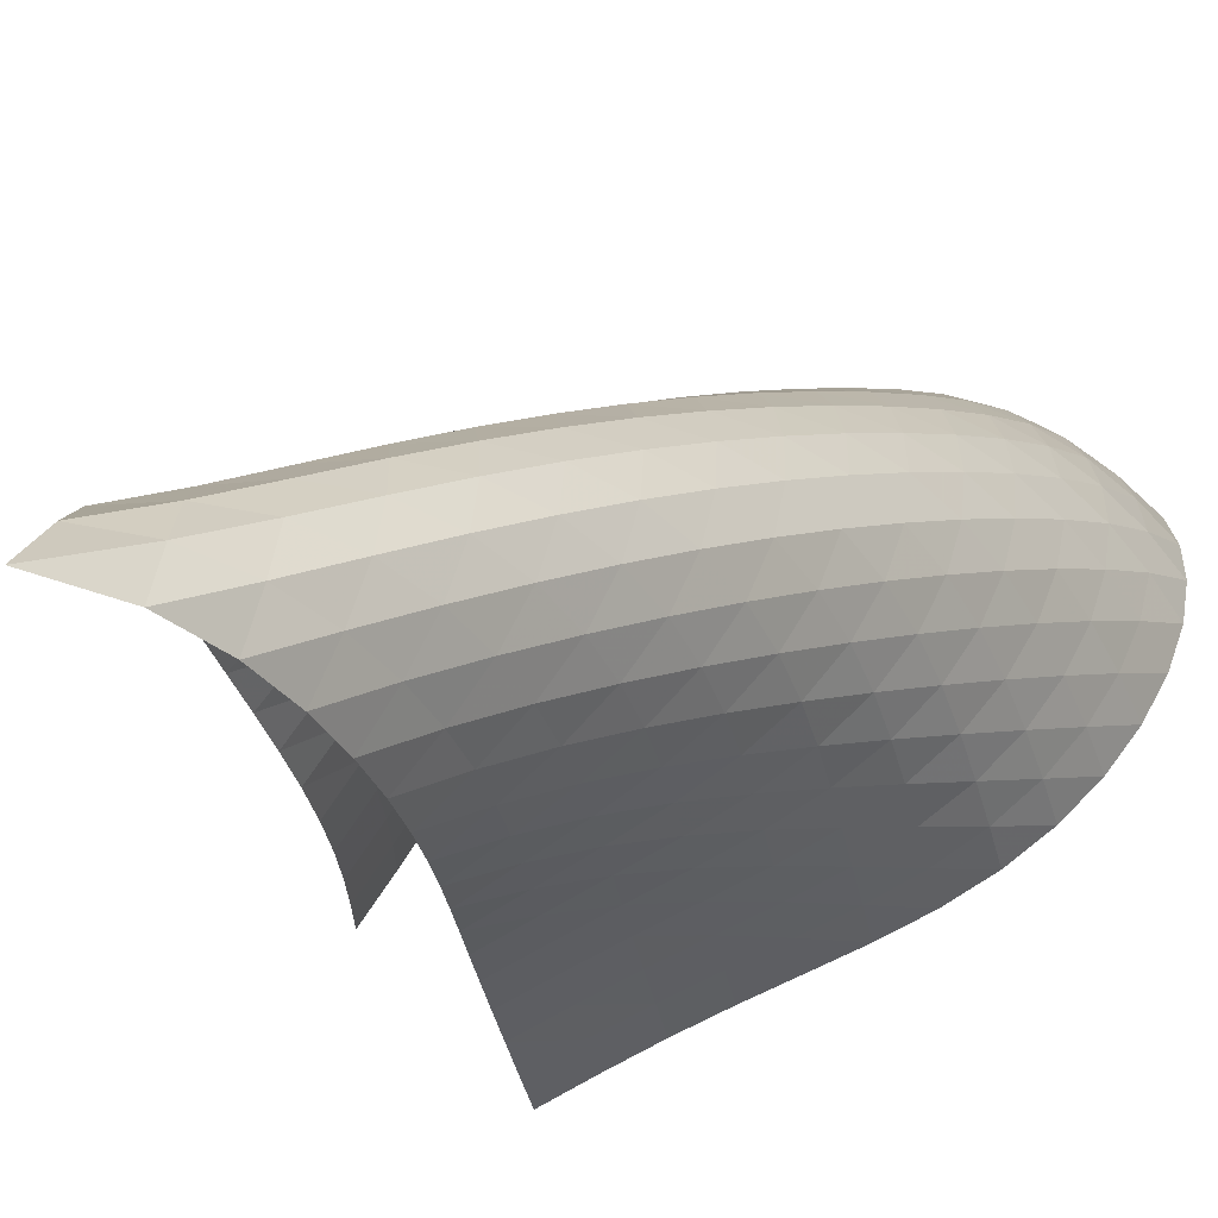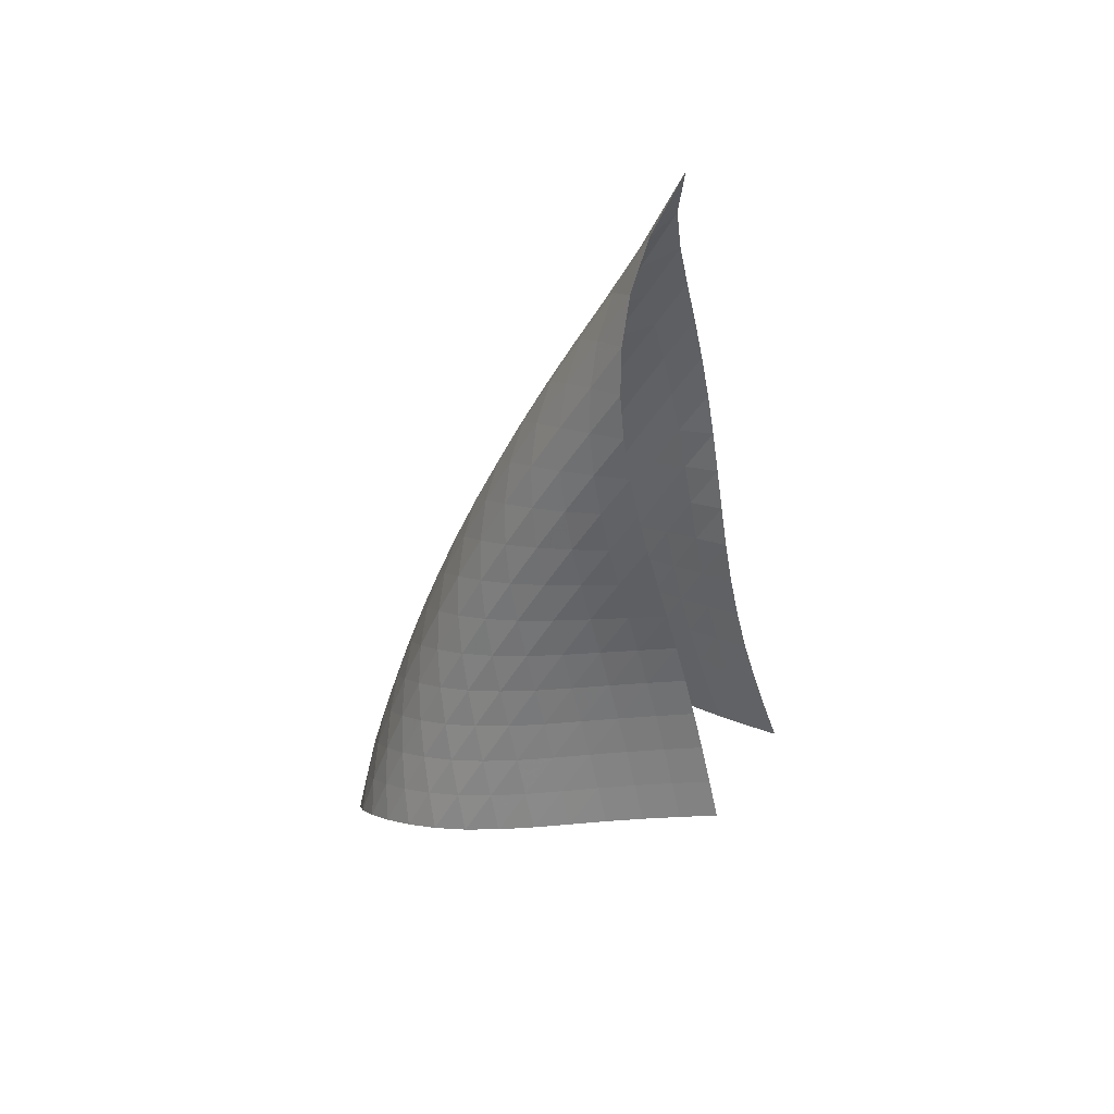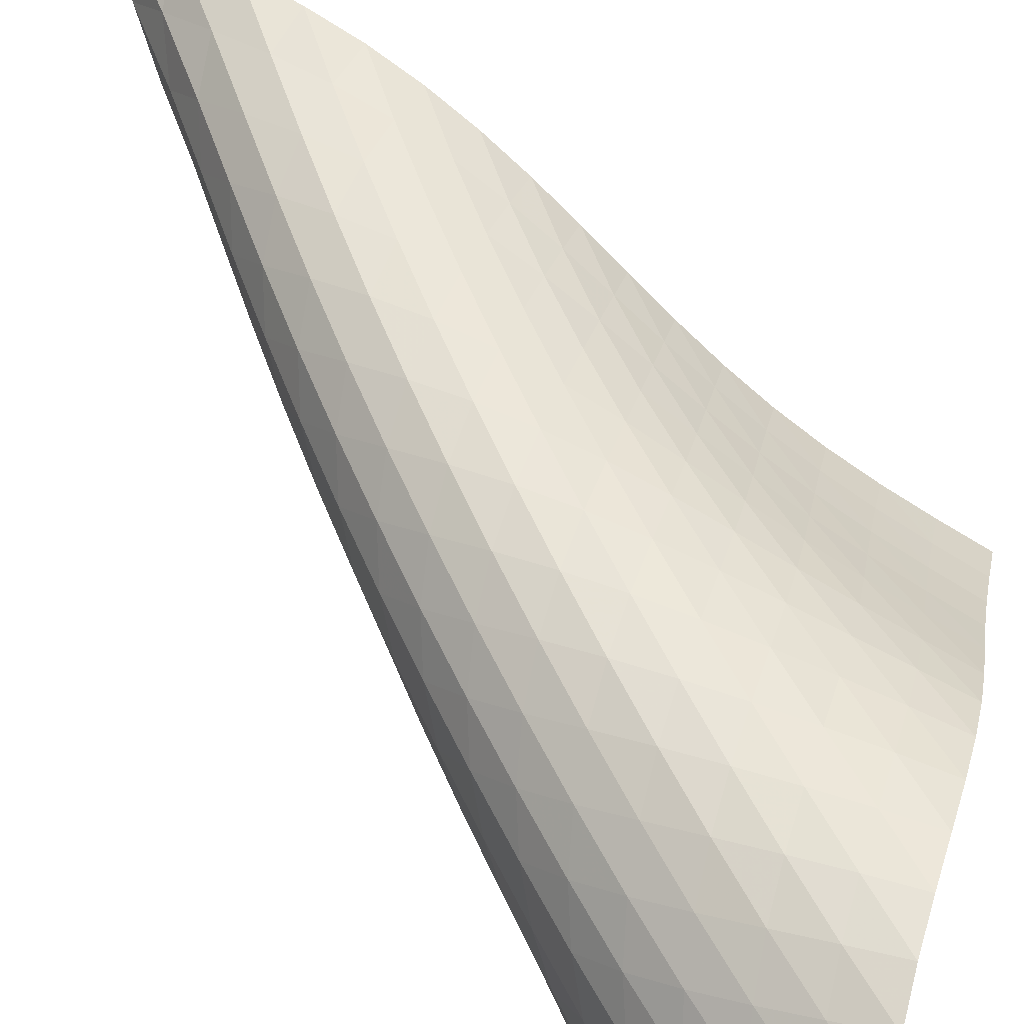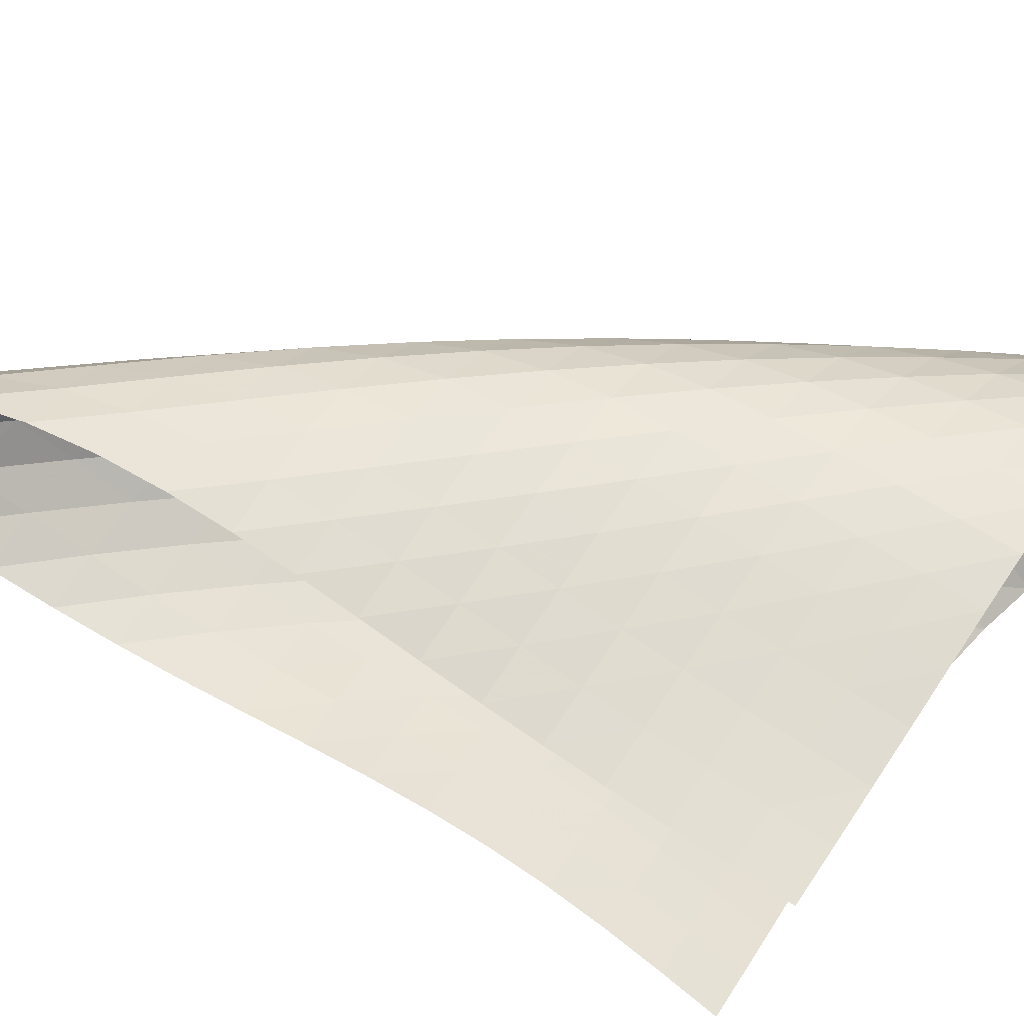
<metadata>
{"format":"obj","ext":"obj","renderer":"f3d","projection":"perspective","resolution":1024,"background":"white","views":[{"elev":-14.8,"azim":-161.3,"up":"+Z"},{"elev":36.5,"azim":74.0,"up":"+Y"},{"elev":79.6,"azim":-42.7,"up":"+Z"},{"elev":-79.3,"azim":-110.4,"up":"+Z"}]}
</metadata>
<code>
v -6.516 -0.06556 6.516
v -4.068 -13.65 6.14
v -6.14 -13.65 4.068
v -11.81 -19.04 11.81
v -6.25 -12.88 4.314
v -6.37 -12.11 4.544
v -6.507 -11.33 4.745
v -6.665 -10.55 4.907
v -6.844 -9.759 5.026
v -7.041 -8.967 5.11
v -7.246 -8.172 5.172
v -7.45 -7.37 5.227
v -7.637 -6.559 5.293
v -7.792 -5.733 5.386
v -7.895 -4.888 5.517
v -7.922 -4.022 5.693
v -7.843 -3.132 5.911
v -7.622 -2.209 6.16
v -7.204 -1.223 6.399
v -6.399 -1.223 7.204
v -6.16 -2.209 7.622
v -5.911 -3.132 7.843
v -5.693 -4.022 7.922
v -5.517 -4.888 7.895
v -5.386 -5.733 7.792
v -5.293 -6.559 7.637
v -5.227 -7.37 7.45
v -5.172 -8.172 7.246
v -5.11 -8.967 7.041
v -5.026 -9.759 6.844
v -4.907 -10.55 6.665
v -4.745 -11.33 6.507
v -4.544 -12.11 6.37
v -4.314 -12.88 6.25
v -4.459 -13.87 6.817
v -4.834 -14.09 7.502
v -5.187 -14.3 8.199
v -5.521 -14.51 8.906
v -5.857 -14.72 9.611
v -6.226 -14.94 10.3
v -6.655 -15.18 10.94
v -7.158 -15.44 11.5
v -7.732 -15.74 11.98
v -8.358 -16.08 12.34
v -9.014 -16.46 12.57
v -9.672 -16.9 12.68
v -10.3 -17.38 12.64
v -10.88 -17.91 12.47
v -11.38 -18.47 12.18
v -12.18 -18.47 11.38
v -12.47 -17.91 10.88
v -12.64 -17.38 10.3
v -12.68 -16.9 9.672
v -12.57 -16.46 9.014
v -12.34 -16.08 8.358
v -11.98 -15.74 7.732
v -11.5 -15.44 7.158
v -10.94 -15.18 6.655
v -10.3 -14.94 6.226
v -9.611 -14.72 5.857
v -8.906 -14.51 5.521
v -8.199 -14.3 5.187
v -7.502 -14.09 4.834
v -6.817 -13.87 4.459
v -7.127 -1.801 7.127
v -7.7 -2.559 6.923
v -8.078 -3.378 6.658
v -8.286 -4.222 6.394
v -8.36 -5.071 6.16
v -8.331 -5.914 5.968
v -8.228 -6.746 5.818
v -8.077 -7.565 5.704
v -7.898 -8.374 5.612
v -7.708 -9.175 5.525
v -7.52 -9.972 5.424
v -7.344 -10.76 5.296
v -7.187 -11.55 5.133
v -7.049 -12.33 4.932
v -6.928 -13.1 4.703
v -6.923 -2.559 7.7
v -7.627 -3.082 7.627
v -8.182 -3.746 7.411
v -8.551 -4.5 7.129
v -8.752 -5.303 6.844
v -8.819 -6.126 6.589
v -8.787 -6.951 6.376
v -8.685 -7.771 6.206
v -8.539 -8.583 6.066
v -8.371 -9.387 5.943
v -8.197 -10.19 5.818
v -8.029 -10.98 5.676
v -7.874 -11.77 5.506
v -7.737 -12.55 5.305
v -7.615 -13.32 5.077
v -6.658 -3.378 8.078
v -7.411 -3.746 8.182
v -8.102 -4.25 8.102
v -8.648 -4.882 7.873
v -9.014 -5.605 7.574
v -9.216 -6.382 7.267
v -9.284 -7.184 6.987
v -9.254 -7.993 6.749
v -9.158 -8.802 6.549
v -9.023 -9.605 6.377
v -8.87 -10.4 6.217
v -8.715 -11.19 6.051
v -8.568 -11.98 5.867
v -8.434 -12.76 5.659
v -8.313 -13.53 5.429
v -6.394 -4.222 8.286
v -7.129 -4.5 8.551
v -7.873 -4.882 8.648
v -8.552 -5.385 8.552
v -9.09 -6.003 8.31
v -9.457 -6.706 7.994
v -9.664 -7.462 7.666
v -9.741 -8.246 7.36
v -9.722 -9.04 7.091
v -9.641 -9.836 6.856
v -9.523 -10.63 6.645
v -9.391 -11.42 6.442
v -9.259 -12.2 6.232
v -9.134 -12.98 6.008
v -9.018 -13.75 5.768
v -6.16 -5.071 8.36
v -6.844 -5.303 8.752
v -7.574 -5.605 9.014
v -8.31 -6.003 9.09
v -8.975 -6.512 8.975
v -9.505 -7.122 8.72
v -9.874 -7.81 8.391
v -10.09 -8.547 8.044
v -10.18 -9.312 7.712
v -10.19 -10.09 7.41
v -10.13 -10.87 7.137
v -10.03 -11.65 6.882
v -9.926 -12.42 6.633
v -9.819 -13.2 6.379
v -9.715 -13.96 6.118
v -5.968 -5.914 8.331
v -6.589 -6.126 8.819
v -7.267 -6.382 9.216
v -7.994 -6.706 9.457
v -8.72 -7.122 9.505
v -9.371 -7.638 9.371
v -9.894 -8.243 9.105
v -10.27 -8.917 8.766
v -10.5 -9.637 8.402
v -10.61 -10.38 8.046
v -10.64 -11.14 7.711
v -10.6 -11.91 7.398
v -10.54 -12.67 7.099
v -10.47 -13.43 6.805
v -10.38 -14.19 6.512
v -5.818 -6.746 8.228
v -6.376 -6.951 8.787
v -6.987 -7.184 9.284
v -7.666 -7.462 9.664
v -8.391 -7.81 9.874
v -9.105 -8.243 9.894
v -9.743 -8.766 9.743
v -10.26 -9.368 9.467
v -10.64 -10.03 9.118
v -10.88 -10.73 8.741
v -11.02 -11.46 8.363
v -11.07 -12.2 7.998
v -11.07 -12.95 7.648
v -11.04 -13.69 7.308
v -11 -14.43 6.975
v -5.704 -7.565 8.077
v -6.206 -7.771 8.685
v -6.749 -7.993 9.254
v -7.36 -8.246 9.741
v -8.044 -8.547 10.09
v -8.766 -8.917 10.27
v -9.467 -9.368 10.26
v -10.09 -9.897 10.09
v -10.6 -10.49 9.806
v -10.98 -11.15 9.449
v -11.24 -11.83 9.06
v -11.4 -12.54 8.664
v -11.48 -13.26 8.273
v -11.52 -13.99 7.891
v -11.53 -14.71 7.517
v -5.612 -8.374 7.898
v -6.066 -8.583 8.539
v -6.549 -8.802 9.158
v -7.091 -9.04 9.722
v -7.712 -9.312 10.18
v -8.402 -9.637 10.5
v -9.118 -10.03 10.64
v -9.806 -10.49 10.6
v -10.42 -11.03 10.42
v -10.92 -11.62 10.12
v -11.3 -12.26 9.759
v -11.58 -12.94 9.36
v -11.76 -13.63 8.948
v -11.87 -14.33 8.535
v -11.95 -15.03 8.127
v -5.525 -9.175 7.708
v -5.943 -9.387 8.371
v -6.377 -9.605 9.023
v -6.856 -9.836 9.641
v -7.41 -10.09 10.19
v -8.046 -10.38 10.61
v -8.741 -10.73 10.88
v -9.449 -11.15 10.98
v -10.12 -11.62 10.92
v -10.72 -12.16 10.72
v -11.22 -12.75 10.42
v -11.6 -13.39 10.05
v -11.89 -14.04 9.639
v -12.1 -14.71 9.213
v -12.24 -15.39 8.783
v -5.424 -9.972 7.52
v -5.818 -10.19 8.197
v -6.217 -10.4 8.87
v -6.645 -10.63 9.523
v -7.137 -10.87 10.13
v -7.711 -11.14 10.64
v -8.363 -11.46 11.02
v -9.06 -11.83 11.24
v -9.759 -12.26 11.3
v -10.42 -12.75 11.22
v -11 -13.3 11
v -11.49 -13.89 10.69
v -11.88 -14.51 10.31
v -12.18 -15.15 9.896
v -12.41 -15.8 9.458
v -5.296 -10.76 7.344
v -5.676 -10.98 8.029
v -6.051 -11.19 8.715
v -6.442 -11.42 9.391
v -6.882 -11.65 10.03
v -7.398 -11.91 10.6
v -7.998 -12.2 11.07
v -8.664 -12.54 11.4
v -9.36 -12.94 11.58
v -10.05 -13.39 11.6
v -10.69 -13.89 11.49
v -11.26 -14.44 11.26
v -11.74 -15.02 10.94
v -12.13 -15.64 10.55
v -12.44 -16.26 10.12
v -5.133 -11.55 7.187
v -5.506 -11.77 7.874
v -5.867 -11.98 8.568
v -6.232 -12.2 9.259
v -6.633 -12.42 9.926
v -7.099 -12.67 10.54
v -7.648 -12.95 11.07
v -8.273 -13.26 11.48
v -8.948 -13.63 11.76
v -9.639 -14.04 11.89
v -10.31 -14.51 11.88
v -10.94 -15.02 11.74
v -11.49 -15.58 11.49
v -11.95 -16.17 11.15
v -12.33 -16.77 10.74
v -4.932 -12.33 7.049
v -5.305 -12.55 7.737
v -5.659 -12.76 8.434
v -6.008 -12.98 9.134
v -6.379 -13.2 9.819
v -6.805 -13.43 10.47
v -7.308 -13.69 11.04
v -7.891 -13.99 11.52
v -8.535 -14.33 11.87
v -9.213 -14.71 12.1
v -9.896 -15.15 12.18
v -10.55 -15.64 12.13
v -11.15 -16.17 11.95
v -11.66 -16.73 11.66
v -12.1 -17.31 11.3
v -4.703 -13.1 6.928
v -5.077 -13.32 7.615
v -5.429 -13.53 8.313
v -5.768 -13.75 9.018
v -6.118 -13.96 9.715
v -6.512 -14.19 10.38
v -6.975 -14.43 11
v -7.517 -14.71 11.53
v -8.127 -15.03 11.95
v -8.783 -15.39 12.24
v -9.458 -15.8 12.41
v -10.12 -16.26 12.44
v -10.74 -16.77 12.33
v -11.3 -17.31 12.1
v -11.77 -17.89 11.77
f 289 49 4
f 289 4 50
f 5 79 64
f 5 64 3
f 79 94 63
f 79 63 64
f 94 109 62
f 94 62 63
f 109 124 61
f 109 61 62
f 124 139 60
f 124 60 61
f 139 154 59
f 139 59 60
f 154 169 58
f 154 58 59
f 169 184 57
f 169 57 58
f 184 199 56
f 184 56 57
f 199 214 55
f 199 55 56
f 214 229 54
f 214 54 55
f 229 244 53
f 229 53 54
f 244 259 52
f 244 52 53
f 259 274 51
f 259 51 52
f 274 289 50
f 274 50 51
f 1 20 65
f 1 65 19
f 19 65 66
f 19 66 18
f 18 66 67
f 18 67 17
f 17 67 68
f 17 68 16
f 16 68 69
f 16 69 15
f 15 69 70
f 15 70 14
f 14 70 71
f 14 71 13
f 13 71 72
f 13 72 12
f 12 72 73
f 12 73 11
f 11 73 74
f 11 74 10
f 10 74 75
f 10 75 9
f 9 75 76
f 9 76 8
f 8 76 77
f 8 77 7
f 7 77 78
f 7 78 6
f 6 78 79
f 6 79 5
f 20 21 80
f 20 80 65
f 65 80 81
f 65 81 66
f 66 81 82
f 66 82 67
f 67 82 83
f 67 83 68
f 68 83 84
f 68 84 69
f 69 84 85
f 69 85 70
f 70 85 86
f 70 86 71
f 71 86 87
f 71 87 72
f 72 87 88
f 72 88 73
f 73 88 89
f 73 89 74
f 74 89 90
f 74 90 75
f 75 90 91
f 75 91 76
f 76 91 92
f 76 92 77
f 77 92 93
f 77 93 78
f 78 93 94
f 78 94 79
f 21 22 95
f 21 95 80
f 80 95 96
f 80 96 81
f 81 96 97
f 81 97 82
f 82 97 98
f 82 98 83
f 83 98 99
f 83 99 84
f 84 99 100
f 84 100 85
f 85 100 101
f 85 101 86
f 86 101 102
f 86 102 87
f 87 102 103
f 87 103 88
f 88 103 104
f 88 104 89
f 89 104 105
f 89 105 90
f 90 105 106
f 90 106 91
f 91 106 107
f 91 107 92
f 92 107 108
f 92 108 93
f 93 108 109
f 93 109 94
f 22 23 110
f 22 110 95
f 95 110 111
f 95 111 96
f 96 111 112
f 96 112 97
f 97 112 113
f 97 113 98
f 98 113 114
f 98 114 99
f 99 114 115
f 99 115 100
f 100 115 116
f 100 116 101
f 101 116 117
f 101 117 102
f 102 117 118
f 102 118 103
f 103 118 119
f 103 119 104
f 104 119 120
f 104 120 105
f 105 120 121
f 105 121 106
f 106 121 122
f 106 122 107
f 107 122 123
f 107 123 108
f 108 123 124
f 108 124 109
f 23 24 125
f 23 125 110
f 110 125 126
f 110 126 111
f 111 126 127
f 111 127 112
f 112 127 128
f 112 128 113
f 113 128 129
f 113 129 114
f 114 129 130
f 114 130 115
f 115 130 131
f 115 131 116
f 116 131 132
f 116 132 117
f 117 132 133
f 117 133 118
f 118 133 134
f 118 134 119
f 119 134 135
f 119 135 120
f 120 135 136
f 120 136 121
f 121 136 137
f 121 137 122
f 122 137 138
f 122 138 123
f 123 138 139
f 123 139 124
f 24 25 140
f 24 140 125
f 125 140 141
f 125 141 126
f 126 141 142
f 126 142 127
f 127 142 143
f 127 143 128
f 128 143 144
f 128 144 129
f 129 144 145
f 129 145 130
f 130 145 146
f 130 146 131
f 131 146 147
f 131 147 132
f 132 147 148
f 132 148 133
f 133 148 149
f 133 149 134
f 134 149 150
f 134 150 135
f 135 150 151
f 135 151 136
f 136 151 152
f 136 152 137
f 137 152 153
f 137 153 138
f 138 153 154
f 138 154 139
f 25 26 155
f 25 155 140
f 140 155 156
f 140 156 141
f 141 156 157
f 141 157 142
f 142 157 158
f 142 158 143
f 143 158 159
f 143 159 144
f 144 159 160
f 144 160 145
f 145 160 161
f 145 161 146
f 146 161 162
f 146 162 147
f 147 162 163
f 147 163 148
f 148 163 164
f 148 164 149
f 149 164 165
f 149 165 150
f 150 165 166
f 150 166 151
f 151 166 167
f 151 167 152
f 152 167 168
f 152 168 153
f 153 168 169
f 153 169 154
f 26 27 170
f 26 170 155
f 155 170 171
f 155 171 156
f 156 171 172
f 156 172 157
f 157 172 173
f 157 173 158
f 158 173 174
f 158 174 159
f 159 174 175
f 159 175 160
f 160 175 176
f 160 176 161
f 161 176 177
f 161 177 162
f 162 177 178
f 162 178 163
f 163 178 179
f 163 179 164
f 164 179 180
f 164 180 165
f 165 180 181
f 165 181 166
f 166 181 182
f 166 182 167
f 167 182 183
f 167 183 168
f 168 183 184
f 168 184 169
f 27 28 185
f 27 185 170
f 170 185 186
f 170 186 171
f 171 186 187
f 171 187 172
f 172 187 188
f 172 188 173
f 173 188 189
f 173 189 174
f 174 189 190
f 174 190 175
f 175 190 191
f 175 191 176
f 176 191 192
f 176 192 177
f 177 192 193
f 177 193 178
f 178 193 194
f 178 194 179
f 179 194 195
f 179 195 180
f 180 195 196
f 180 196 181
f 181 196 197
f 181 197 182
f 182 197 198
f 182 198 183
f 183 198 199
f 183 199 184
f 28 29 200
f 28 200 185
f 185 200 201
f 185 201 186
f 186 201 202
f 186 202 187
f 187 202 203
f 187 203 188
f 188 203 204
f 188 204 189
f 189 204 205
f 189 205 190
f 190 205 206
f 190 206 191
f 191 206 207
f 191 207 192
f 192 207 208
f 192 208 193
f 193 208 209
f 193 209 194
f 194 209 210
f 194 210 195
f 195 210 211
f 195 211 196
f 196 211 212
f 196 212 197
f 197 212 213
f 197 213 198
f 198 213 214
f 198 214 199
f 29 30 215
f 29 215 200
f 200 215 216
f 200 216 201
f 201 216 217
f 201 217 202
f 202 217 218
f 202 218 203
f 203 218 219
f 203 219 204
f 204 219 220
f 204 220 205
f 205 220 221
f 205 221 206
f 206 221 222
f 206 222 207
f 207 222 223
f 207 223 208
f 208 223 224
f 208 224 209
f 209 224 225
f 209 225 210
f 210 225 226
f 210 226 211
f 211 226 227
f 211 227 212
f 212 227 228
f 212 228 213
f 213 228 229
f 213 229 214
f 30 31 230
f 30 230 215
f 215 230 231
f 215 231 216
f 216 231 232
f 216 232 217
f 217 232 233
f 217 233 218
f 218 233 234
f 218 234 219
f 219 234 235
f 219 235 220
f 220 235 236
f 220 236 221
f 221 236 237
f 221 237 222
f 222 237 238
f 222 238 223
f 223 238 239
f 223 239 224
f 224 239 240
f 224 240 225
f 225 240 241
f 225 241 226
f 226 241 242
f 226 242 227
f 227 242 243
f 227 243 228
f 228 243 244
f 228 244 229
f 31 32 245
f 31 245 230
f 230 245 246
f 230 246 231
f 231 246 247
f 231 247 232
f 232 247 248
f 232 248 233
f 233 248 249
f 233 249 234
f 234 249 250
f 234 250 235
f 235 250 251
f 235 251 236
f 236 251 252
f 236 252 237
f 237 252 253
f 237 253 238
f 238 253 254
f 238 254 239
f 239 254 255
f 239 255 240
f 240 255 256
f 240 256 241
f 241 256 257
f 241 257 242
f 242 257 258
f 242 258 243
f 243 258 259
f 243 259 244
f 32 33 260
f 32 260 245
f 245 260 261
f 245 261 246
f 246 261 262
f 246 262 247
f 247 262 263
f 247 263 248
f 248 263 264
f 248 264 249
f 249 264 265
f 249 265 250
f 250 265 266
f 250 266 251
f 251 266 267
f 251 267 252
f 252 267 268
f 252 268 253
f 253 268 269
f 253 269 254
f 254 269 270
f 254 270 255
f 255 270 271
f 255 271 256
f 256 271 272
f 256 272 257
f 257 272 273
f 257 273 258
f 258 273 274
f 258 274 259
f 33 34 275
f 33 275 260
f 260 275 276
f 260 276 261
f 261 276 277
f 261 277 262
f 262 277 278
f 262 278 263
f 263 278 279
f 263 279 264
f 264 279 280
f 264 280 265
f 265 280 281
f 265 281 266
f 266 281 282
f 266 282 267
f 267 282 283
f 267 283 268
f 268 283 284
f 268 284 269
f 269 284 285
f 269 285 270
f 270 285 286
f 270 286 271
f 271 286 287
f 271 287 272
f 272 287 288
f 272 288 273
f 273 288 289
f 273 289 274
f 34 2 35
f 34 35 275
f 275 35 36
f 275 36 276
f 276 36 37
f 276 37 277
f 277 37 38
f 277 38 278
f 278 38 39
f 278 39 279
f 279 39 40
f 279 40 280
f 280 40 41
f 280 41 281
f 281 41 42
f 281 42 282
f 282 42 43
f 282 43 283
f 283 43 44
f 283 44 284
f 284 44 45
f 284 45 285
f 285 45 46
f 285 46 286
f 286 46 47
f 286 47 287
f 287 47 48
f 287 48 288
f 288 48 49
f 288 49 289

</code>
